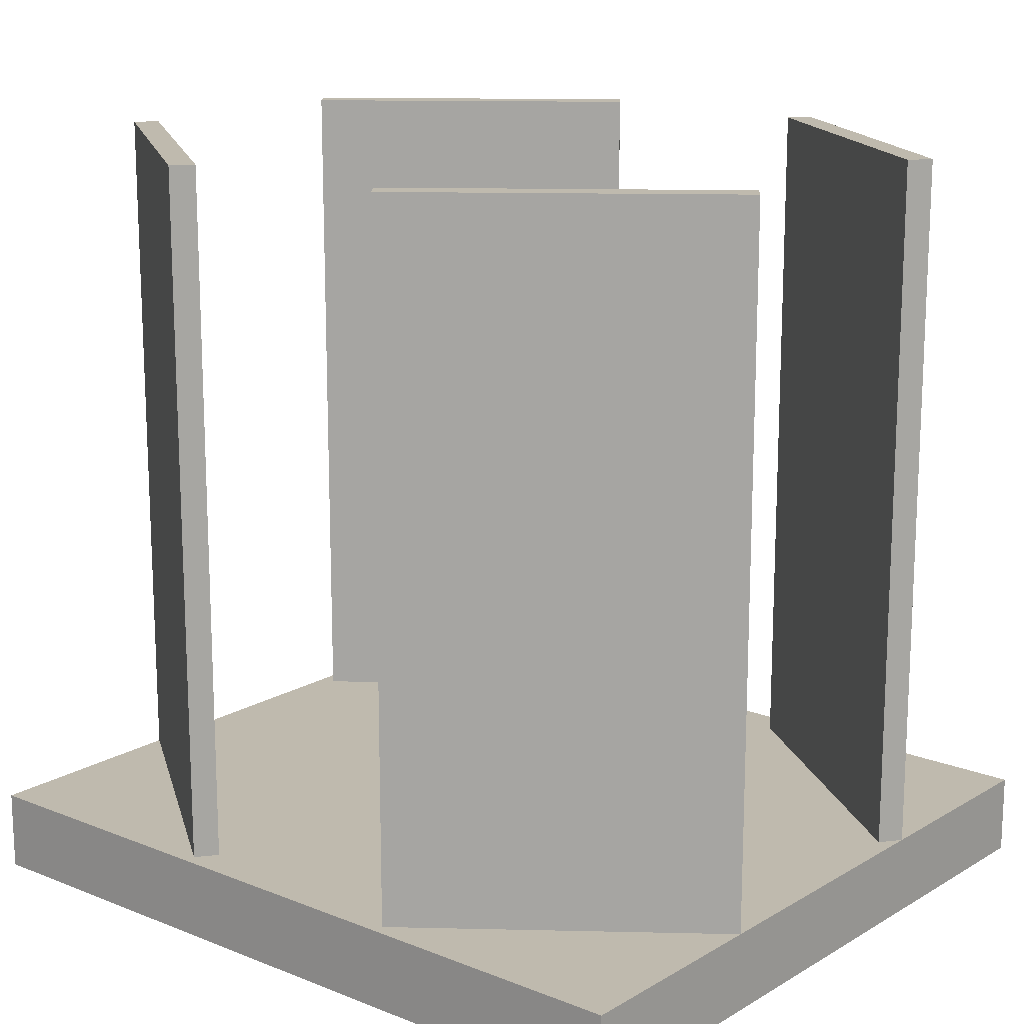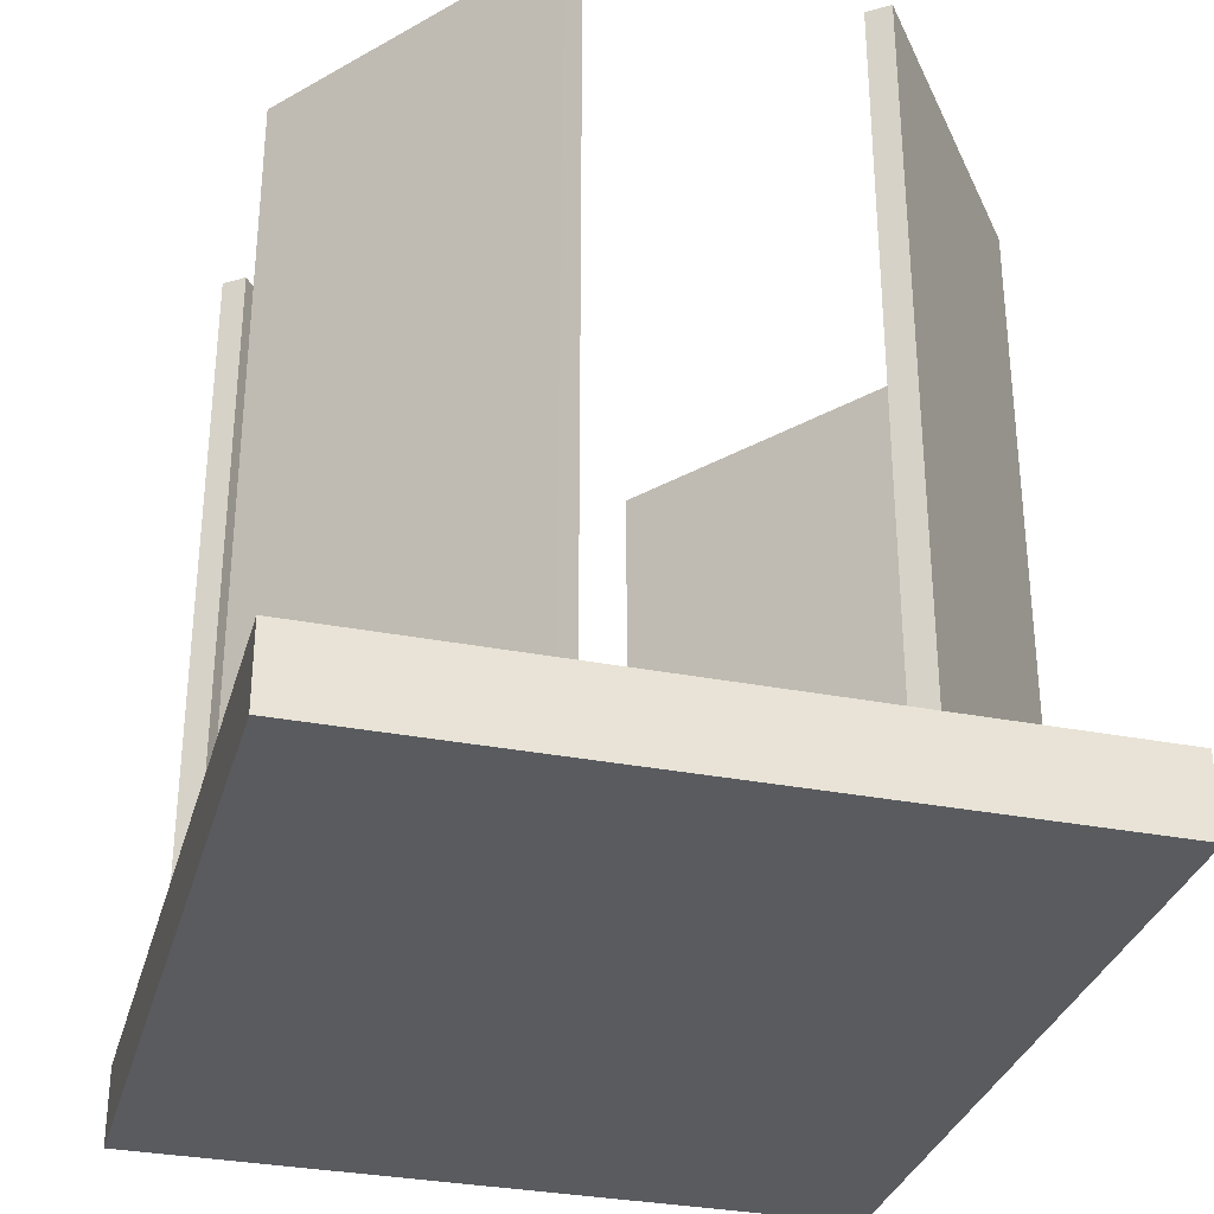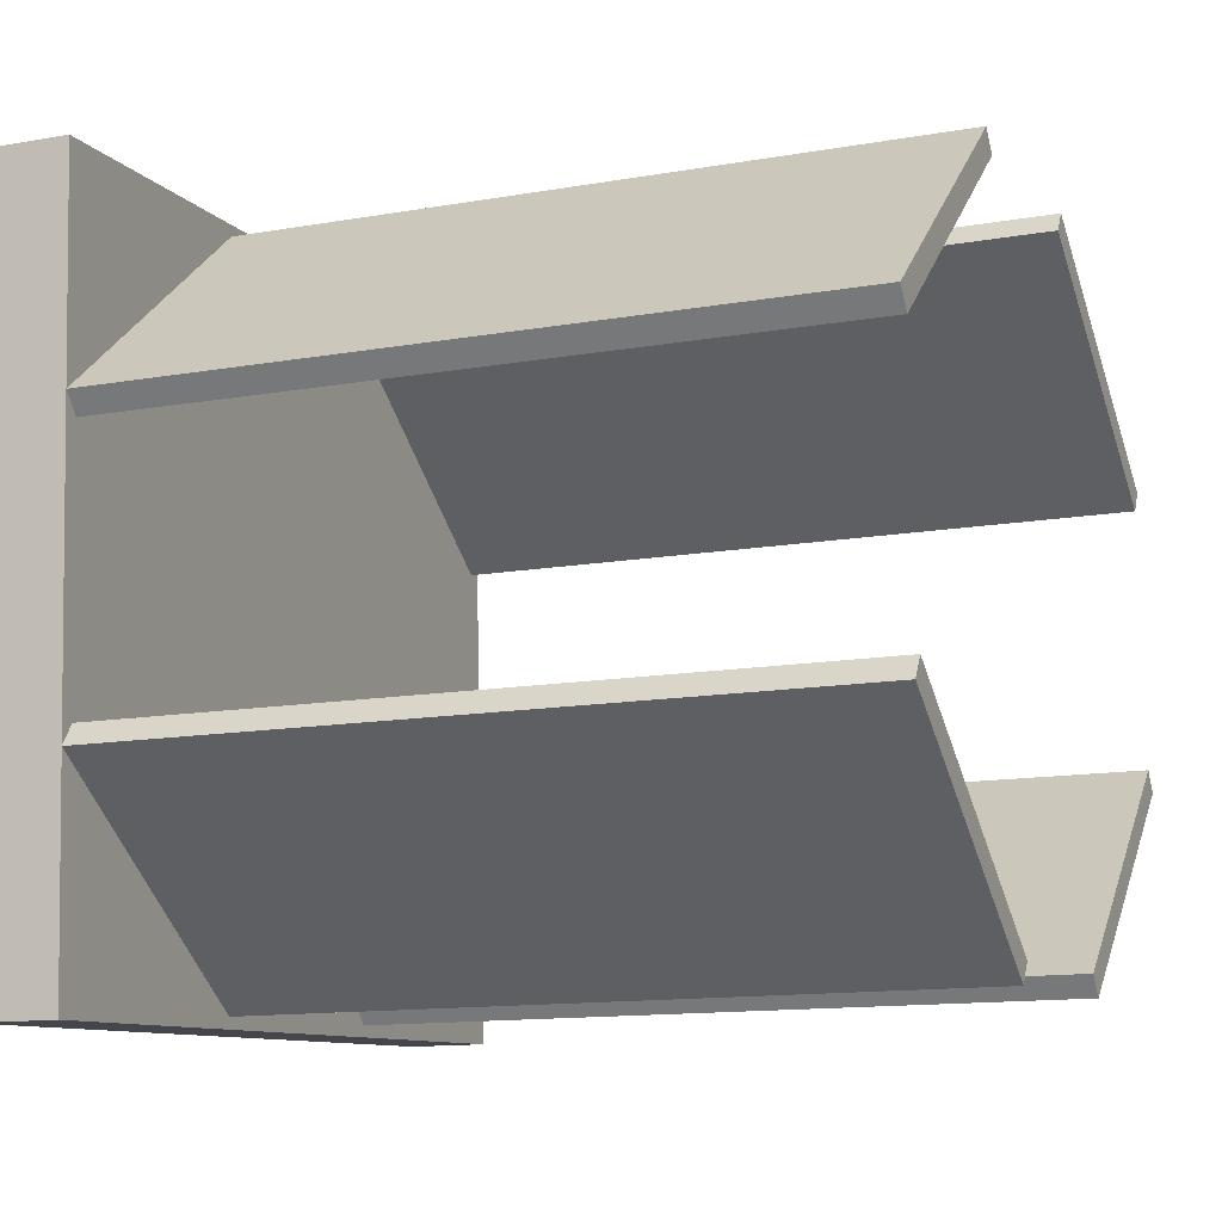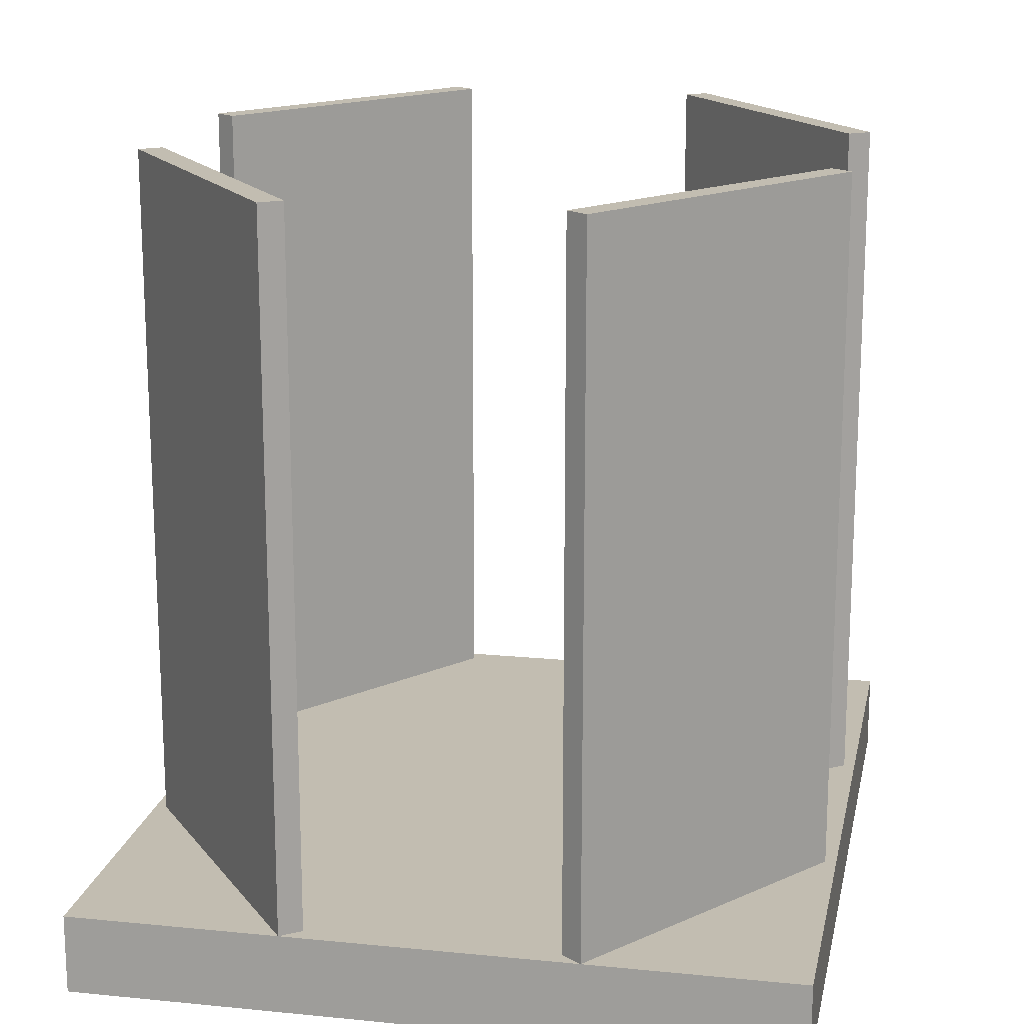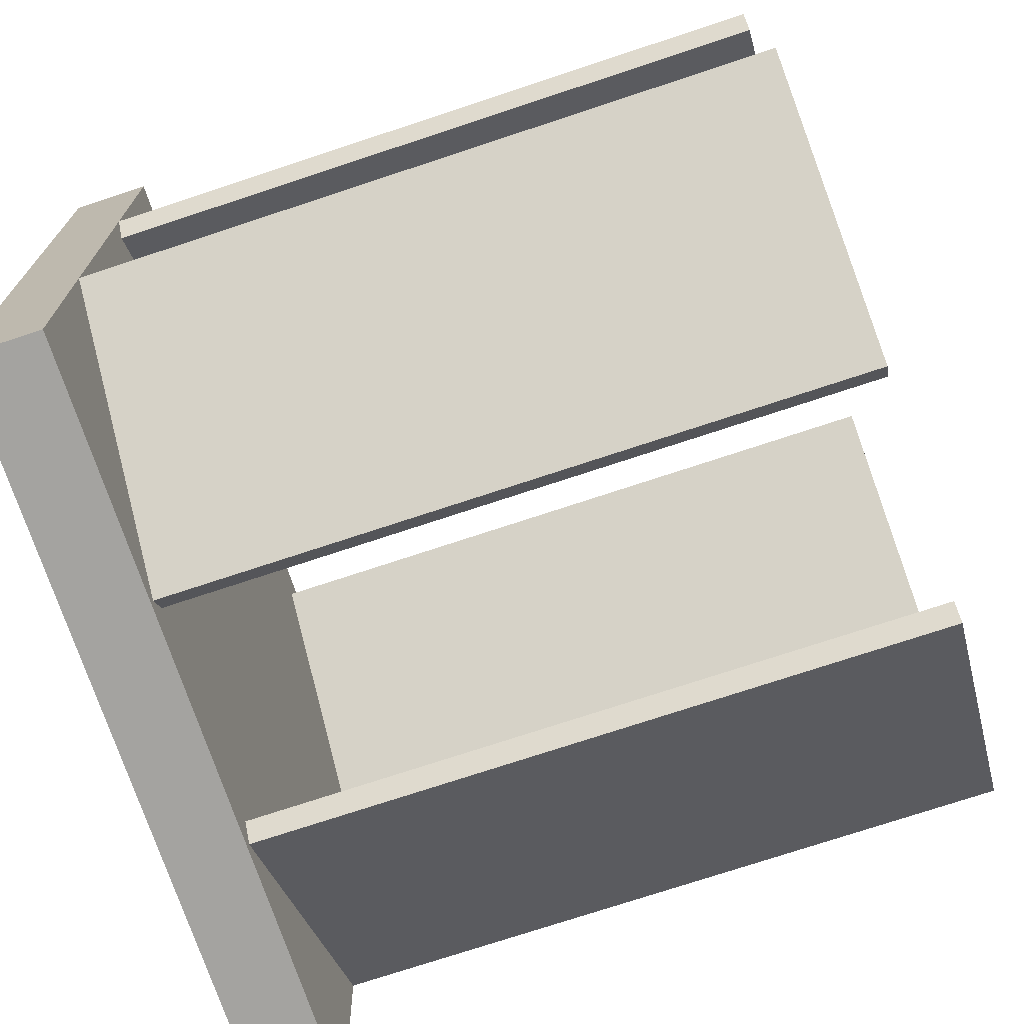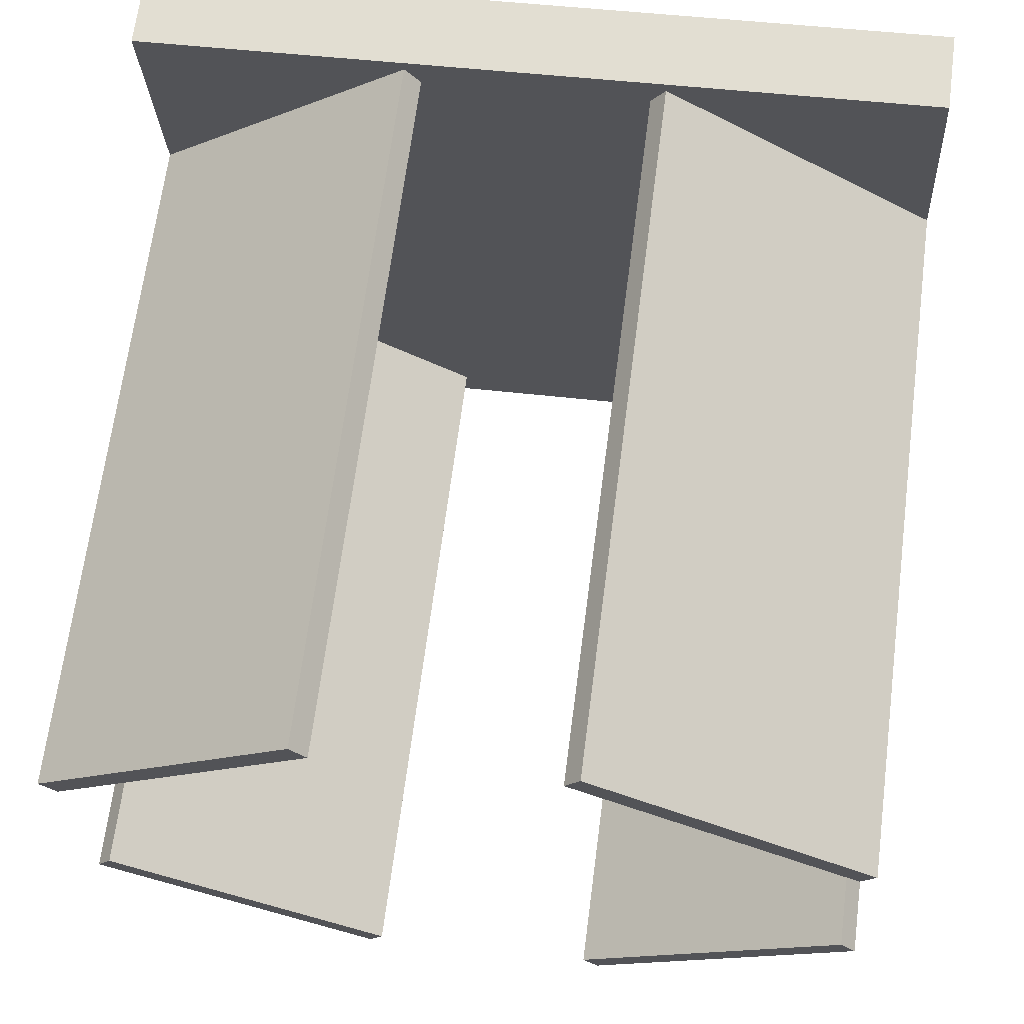
<metadata>
{"format":"obj","ext":"obj","renderer":"f3d","projection":"perspective","resolution":1024,"background":"white","views":[{"elev":15.8,"azim":42.6,"up":"+Y"},{"elev":-32.3,"azim":77.9,"up":"+Y"},{"elev":-12.9,"azim":112.0,"up":"+Z"},{"elev":16.8,"azim":104.4,"up":"+Y"},{"elev":-75.5,"azim":108.2,"up":"+Z"},{"elev":67.2,"azim":-172.6,"up":"+Z"}]}
</metadata>
<code>
v 5.255 -1e-06 4.731
v -4.731 -1e-06 5.255
v -5.202 0 -3.733
v 4.784 0 -4.256
v -5.202 1 -3.733
v -4.731 1 5.255
v 5.255 1 4.731
v 4.784 1 -4.256
v 5.255 -1e-06 4.731
v 5.255 1 4.731
v -4.731 1 5.255
v -4.731 -1e-06 5.255
v 4.784 0 -4.256
v 4.784 1 -4.256
v 5.255 1 4.731
v 5.255 -1e-06 4.731
v -5.202 0 -3.733
v -5.202 1 -3.733
v 4.784 1 -4.256
v 4.784 0 -4.256
v -4.731 -1e-06 5.255
v -4.731 1 5.255
v -5.202 1 -3.733
v -5.202 0 -3.733
v -4.695 9.749 2.312
v -4.872 9.749 2.576
v -3.112 9.749 3.758
v -2.935 9.749 3.494
v -1.352 9.749 4.94
v -1.175 9.749 4.676
v -4.872 1 2.576
v -1.352 1 4.94
v -1.352 9.749 4.94
v -4.872 9.749 2.576
v -1.352 1 4.94
v -1.175 1 4.676
v -1.175 9.749 4.676
v -1.352 9.749 4.94
v -1.175 1 4.676
v -4.695 1 2.312
v -4.695 9.749 2.312
v -1.175 9.749 4.676
v -4.695 1 2.312
v -4.872 1 2.576
v -4.872 9.749 2.576
v -4.695 9.749 2.312
v 3.488 9.749 3.412
v 5.114 9.749 2.052
v 4.911 9.749 1.809
v 3.284 9.749 3.168
v 1.861 9.749 4.771
v 1.658 9.749 4.528
v 1.861 9.749 4.771
v 1.861 1 4.771
v 5.114 1 2.052
v 5.114 9.749 2.052
v 1.658 9.749 4.528
v 1.658 1 4.528
v 1.861 1 4.771
v 1.861 9.749 4.771
v 4.911 9.749 1.809
v 4.911 1 1.809
v 1.658 1 4.528
v 1.658 9.749 4.528
v 5.114 9.749 2.052
v 5.114 1 2.052
v 4.911 1 1.809
v 4.911 9.749 1.809
v 4.747 9.749 -1.314
v 4.924 9.749 -1.577
v 3.164 9.749 -2.759
v 2.987 9.749 -2.496
v 1.404 9.749 -3.941
v 1.228 9.749 -3.678
v 4.924 1 -1.577
v 1.404 1 -3.941
v 1.404 9.749 -3.941
v 4.924 9.749 -1.577
v 1.404 1 -3.941
v 1.228 1 -3.678
v 1.228 9.749 -3.678
v 1.404 9.749 -3.941
v 1.228 1 -3.678
v 4.747 1 -1.314
v 4.747 9.749 -1.314
v 1.228 9.749 -3.678
v 4.747 1 -1.314
v 4.924 1 -1.577
v 4.924 9.749 -1.577
v 4.747 9.749 -1.314
v -3.435 9.749 -2.413
v -5.062 9.749 -1.054
v -4.859 9.749 -0.8103
v -3.232 9.749 -2.17
v -1.809 9.749 -3.773
v -1.605 9.749 -3.529
v -1.809 9.749 -3.773
v -1.809 1 -3.773
v -5.062 1 -1.054
v -5.062 9.749 -1.054
v -1.605 9.749 -3.529
v -1.605 1 -3.529
v -1.809 1 -3.773
v -1.809 9.749 -3.773
v -4.859 9.749 -0.8103
v -4.859 1 -0.8103
v -1.605 1 -3.529
v -1.605 9.749 -3.529
v -5.062 9.749 -1.054
v -5.062 1 -1.054
v -4.859 1 -0.8103
v -4.859 9.749 -0.8103
g headusOBJexport
f 1 2 3
f 1 3 4
f 5 6 7
f 5 7 8
f 9 10 11
f 9 11 12
f 13 14 15
f 13 15 16
f 17 18 19
f 17 19 20
f 21 22 23
f 21 23 24
f 25 26 27
f 25 27 28
f 28 27 29
f 28 29 30
f 31 32 33
f 31 33 34
f 35 36 37
f 35 37 38
f 39 40 41
f 39 41 42
f 43 44 45
f 43 45 46
f 47 48 49
f 47 49 50
f 51 47 50
f 51 50 52
f 53 54 55
f 53 55 56
f 57 58 59
f 57 59 60
f 61 62 63
f 61 63 64
f 65 66 67
f 65 67 68
f 69 70 71
f 69 71 72
f 72 71 73
f 72 73 74
f 75 76 77
f 75 77 78
f 79 80 81
f 79 81 82
f 83 84 85
f 83 85 86
f 87 88 89
f 87 89 90
f 91 92 93
f 91 93 94
f 95 91 94
f 95 94 96
f 97 98 99
f 97 99 100
f 101 102 103
f 101 103 104
f 105 106 107
f 105 107 108
f 109 110 111
f 109 111 112

</code>
